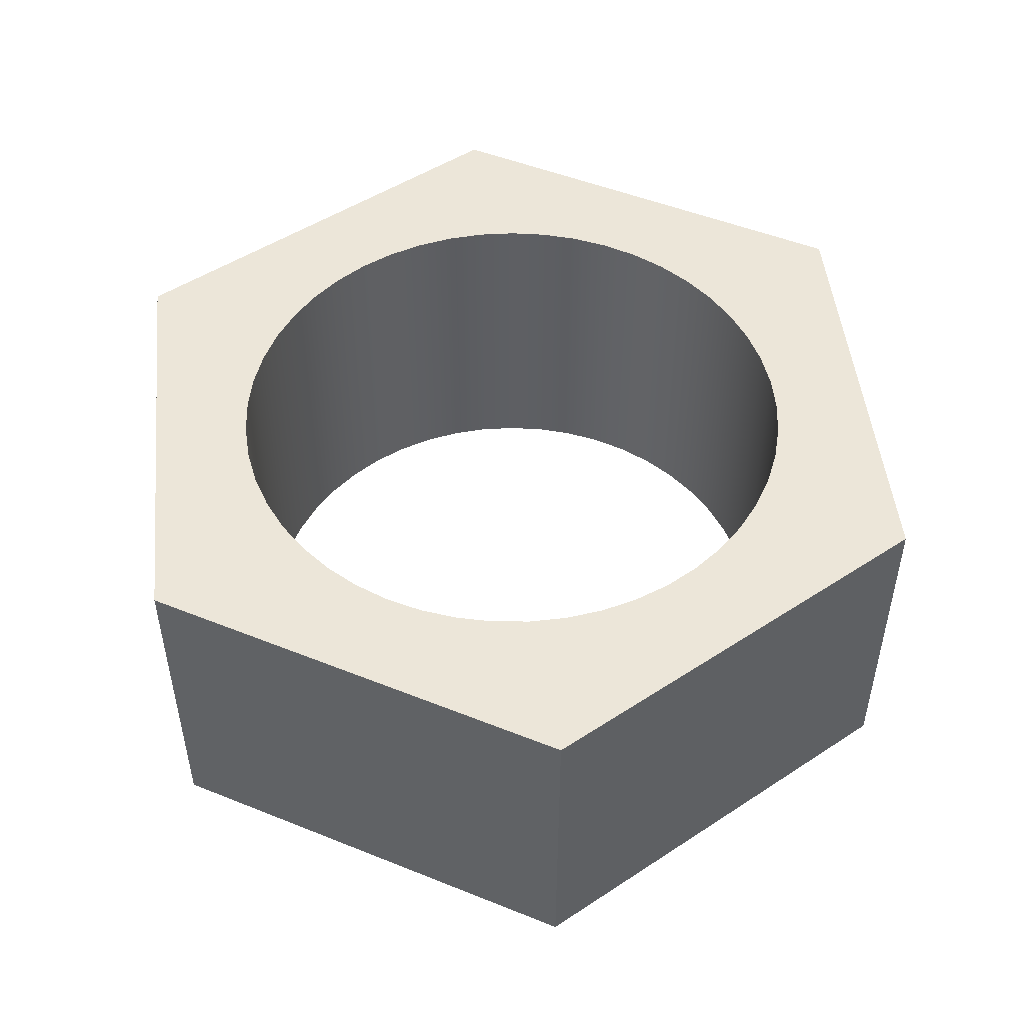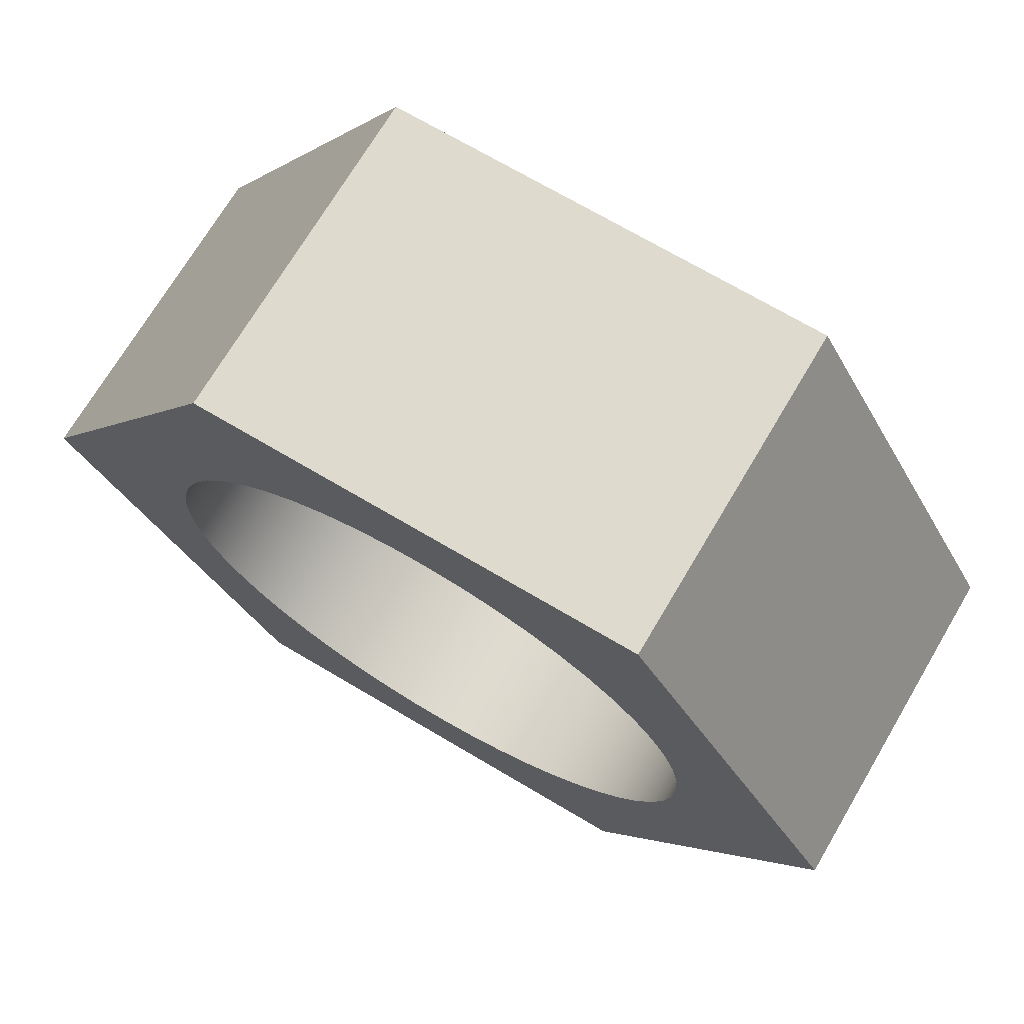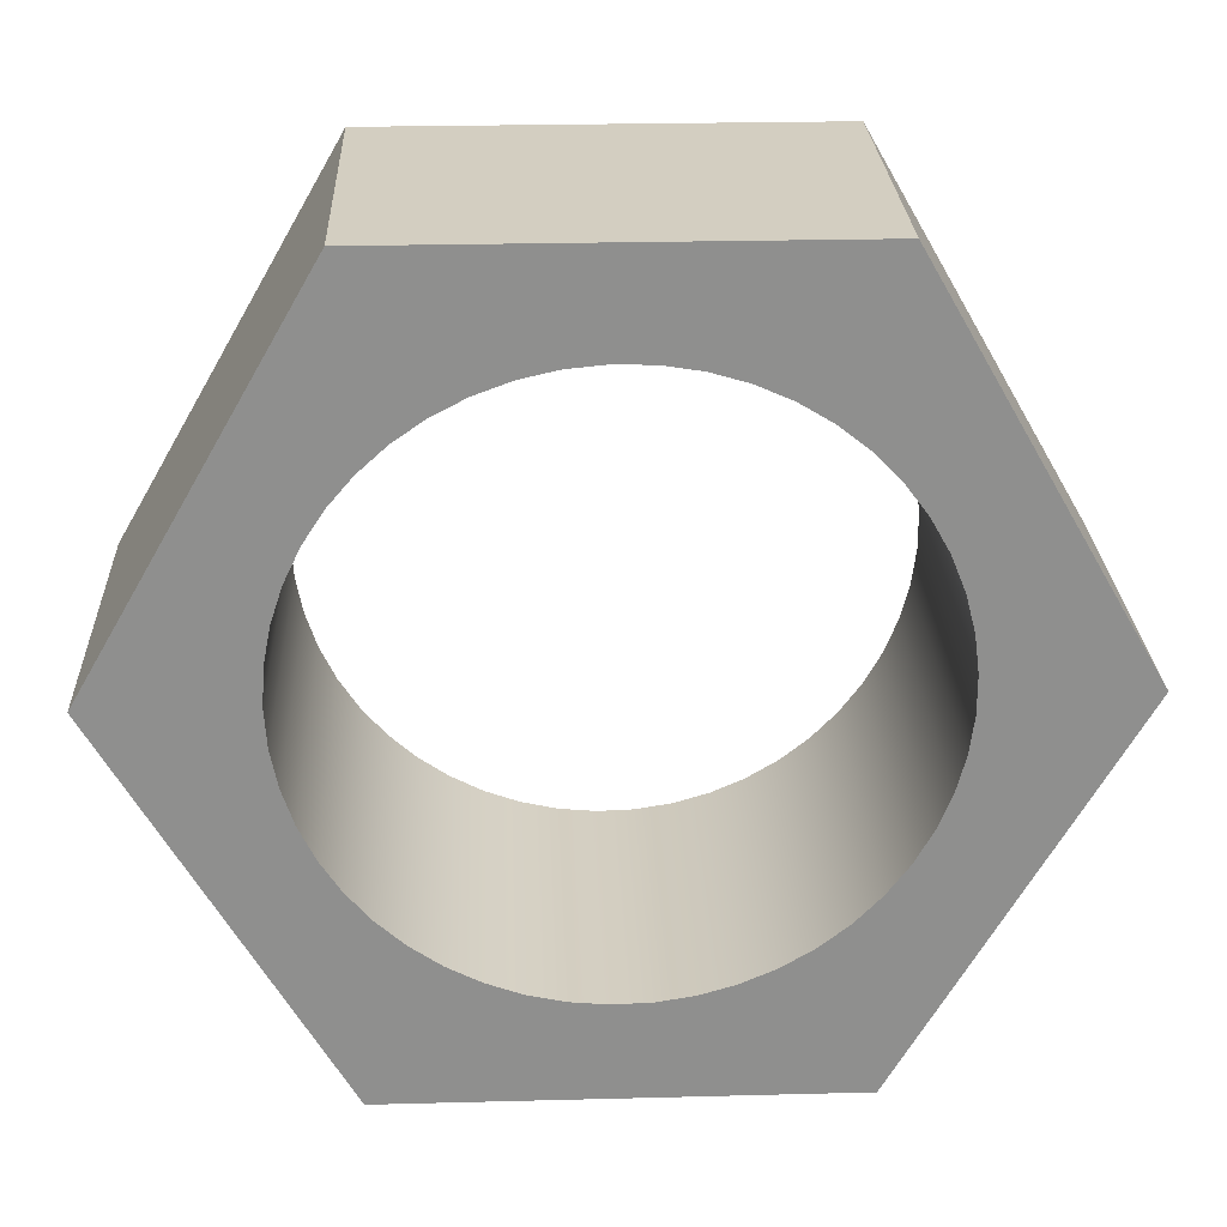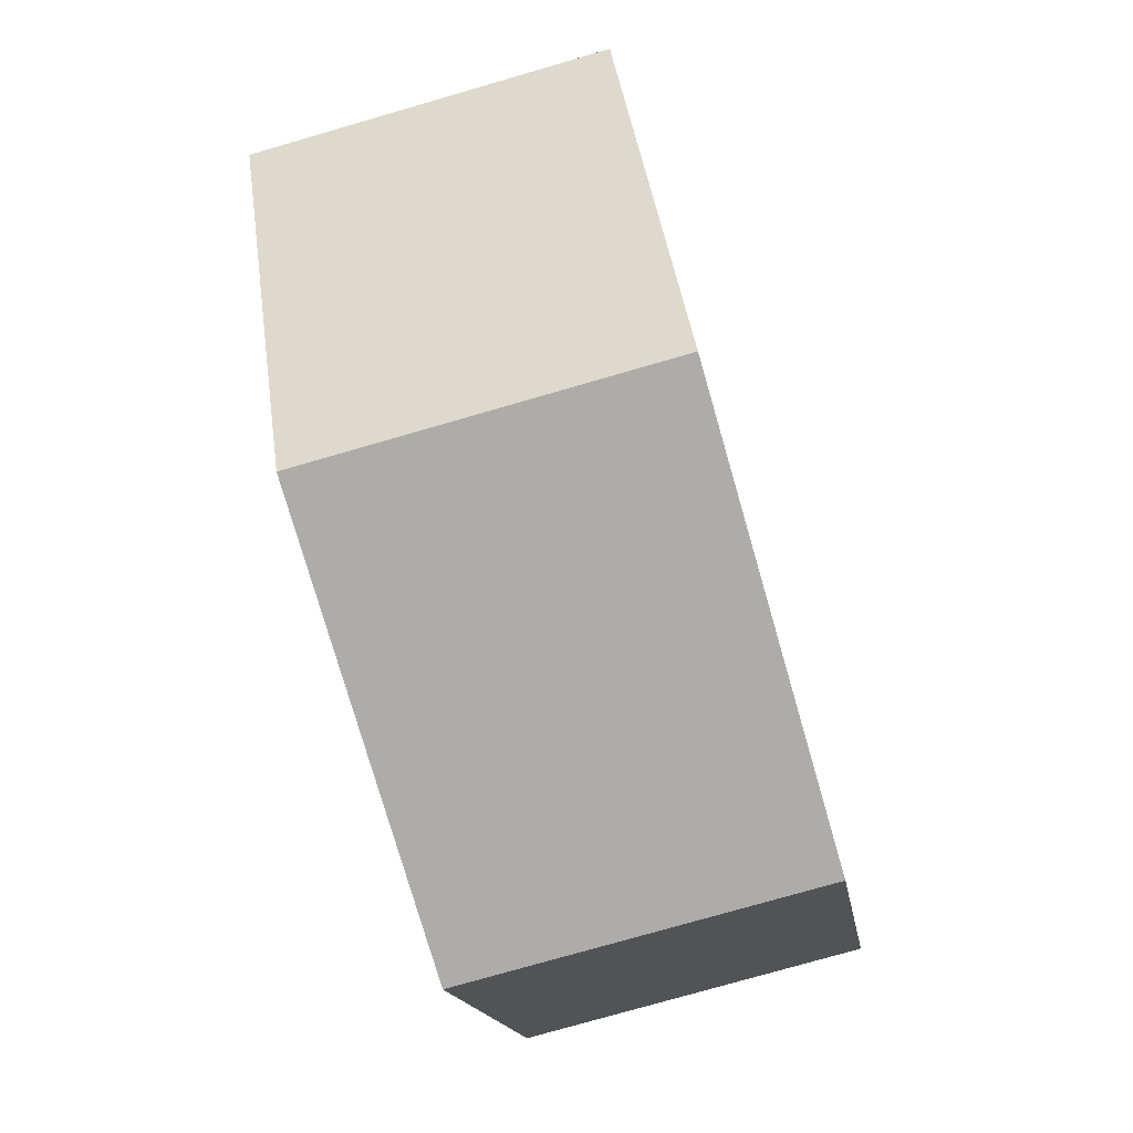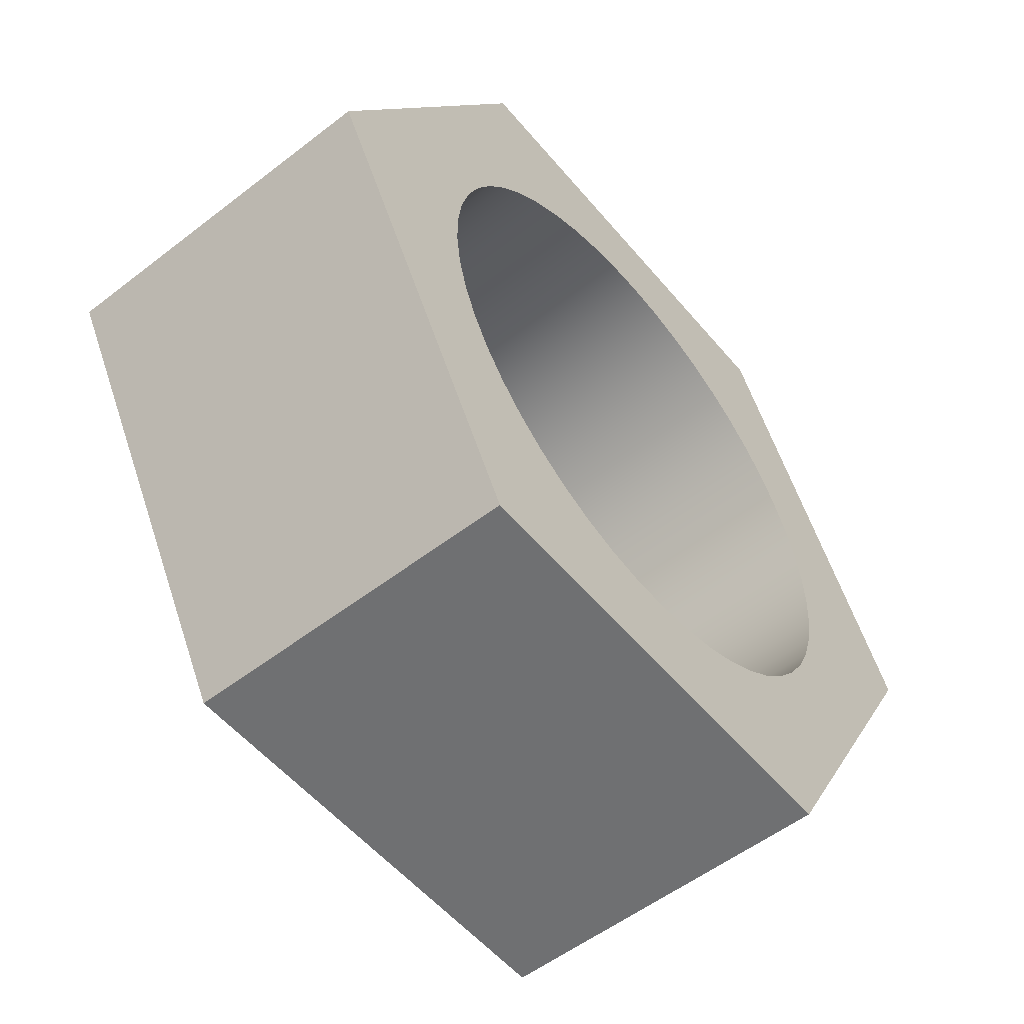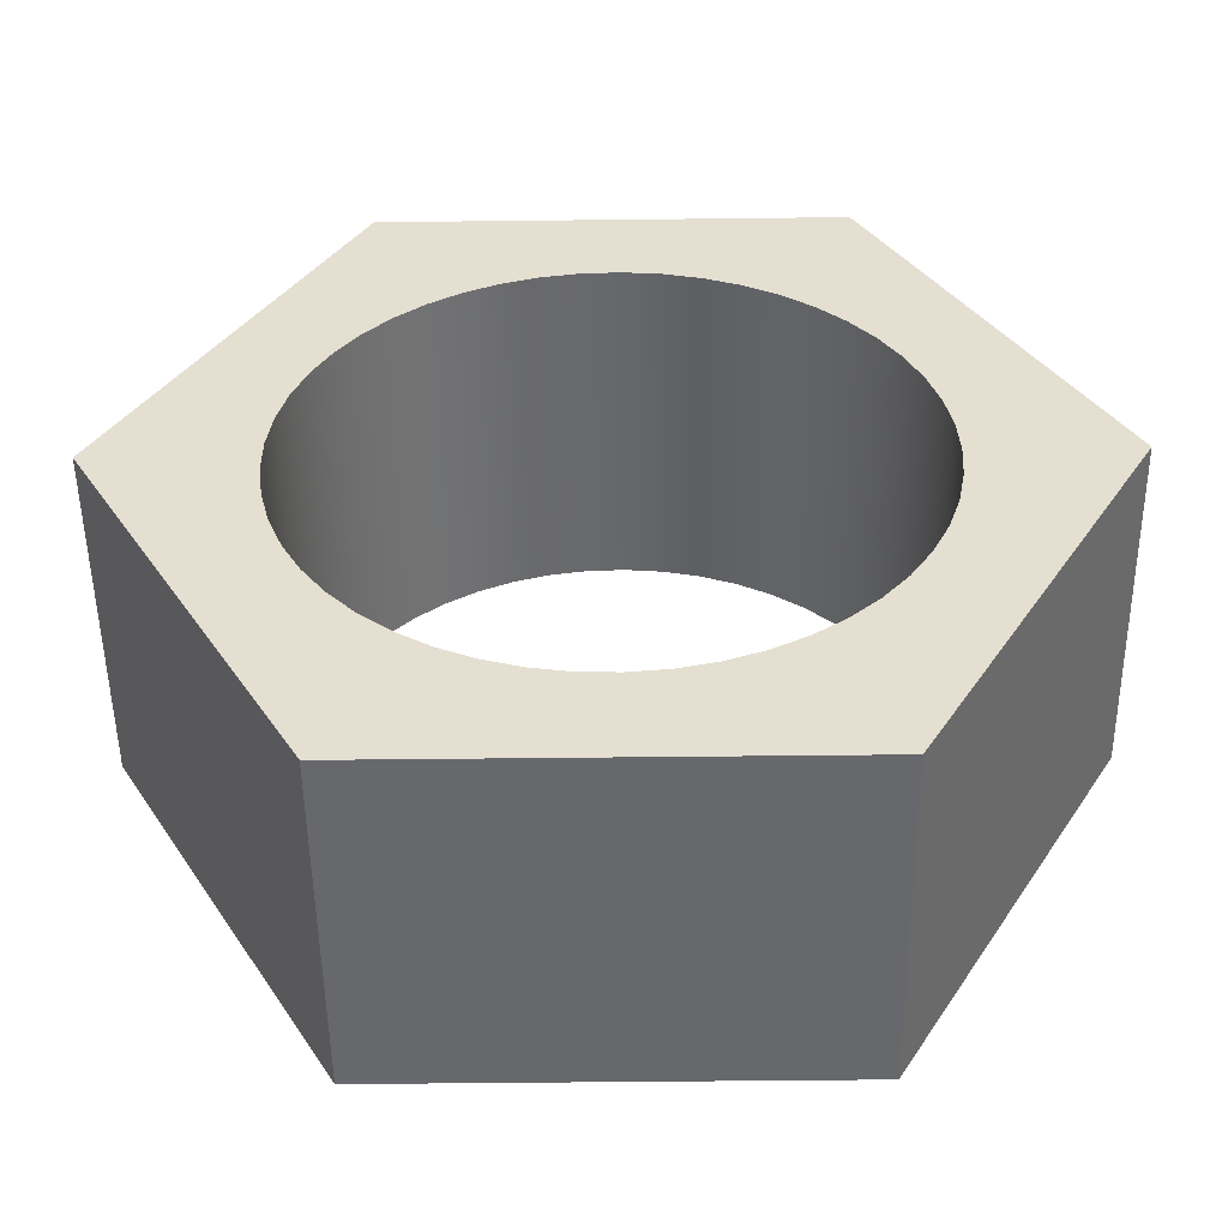
<metadata>
{"format":"obj","ext":"obj","renderer":"f3d","projection":"perspective","resolution":1024,"background":"white","views":[{"elev":49.4,"azim":24.0,"up":"+Z"},{"elev":71.1,"azim":-149.4,"up":"+Y"},{"elev":25.1,"azim":-2.4,"up":"+Y"},{"elev":-76.6,"azim":-73.9,"up":"+Y"},{"elev":-54.8,"azim":129.2,"up":"+Y"},{"elev":-52.3,"azim":-179.3,"up":"+Y"}]}
</metadata>
<code>
v 9.4 -10 0.7
v 9.405 -10.08 0.7
v 9.42 -10.15 0.7
v 9.444 -10.23 0.7
v 9.477 -10.29 0.7
v 9.519 -10.36 0.7
v 9.569 -10.42 0.7
v 9.626 -10.47 0.7
v 9.689 -10.51 0.7
v 9.757 -10.55 0.7
v 9.829 -10.58 0.7
v 9.904 -10.59 0.7
v 9.981 -10.6 0.7
v 10.06 -10.6 0.7
v 10.13 -10.58 0.7
v 10.21 -10.56 0.7
v 10.28 -10.53 0.7
v 10.34 -10.49 0.7
v 10.4 -10.44 0.7
v 10.46 -10.39 0.7
v 10.5 -10.33 0.7
v 10.54 -10.26 0.7
v 10.57 -10.19 0.7
v 10.59 -10.11 0.7
v 10.6 -10.04 0.7
v 10.6 -9.962 0.7
v 10.59 -9.885 0.7
v 10.57 -9.811 0.7
v 10.54 -9.74 0.7
v 10.5 -9.673 0.7
v 10.46 -9.611 0.7
v 10.4 -9.556 0.7
v 10.34 -9.508 0.7
v 10.28 -9.468 0.7
v 10.21 -9.437 0.7
v 10.13 -9.415 0.7
v 10.06 -9.403 0.7
v 9.981 -9.4 0.7
v 9.904 -9.408 0.7
v 9.829 -9.425 0.7
v 9.757 -9.451 0.7
v 9.689 -9.487 0.7
v 9.626 -9.531 0.7
v 9.569 -9.583 0.7
v 9.519 -9.641 0.7
v 9.477 -9.706 0.7
v 9.444 -9.775 0.7
v 9.42 -9.848 0.7
v 9.405 -9.923 0.7
v 9.4 -10 0
v 9.405 -9.923 0
v 9.42 -9.848 0
v 9.444 -9.775 0
v 9.477 -9.706 0
v 9.519 -9.641 0
v 9.569 -9.583 0
v 9.626 -9.531 0
v 9.689 -9.487 0
v 9.757 -9.451 0
v 9.829 -9.425 0
v 9.904 -9.408 0
v 9.981 -9.4 0
v 10.06 -9.403 0
v 10.13 -9.415 0
v 10.21 -9.437 0
v 10.28 -9.468 0
v 10.34 -9.508 0
v 10.4 -9.556 0
v 10.46 -9.611 0
v 10.5 -9.673 0
v 10.54 -9.74 0
v 10.57 -9.811 0
v 10.59 -9.885 0
v 10.6 -9.962 0
v 10.6 -10.04 0
v 10.59 -10.11 0
v 10.57 -10.19 0
v 10.54 -10.26 0
v 10.5 -10.33 0
v 10.46 -10.39 0
v 10.4 -10.44 0
v 10.34 -10.49 0
v 10.28 -10.53 0
v 10.21 -10.56 0
v 10.13 -10.58 0
v 10.06 -10.6 0
v 9.981 -10.6 0
v 9.904 -10.59 0
v 9.829 -10.58 0
v 9.757 -10.55 0
v 9.689 -10.51 0
v 9.626 -10.47 0
v 9.569 -10.42 0
v 9.519 -10.36 0
v 9.477 -10.29 0
v 9.444 -10.23 0
v 9.42 -10.15 0
v 9.405 -10.08 0
v 9.4 -10 0.7
v 9.4 -10 0
v 10.92 -10 0
v 10.46 -9.2 0
v 10.46 -9.2 0.7
v 10.92 -10 0.7
v 10.46 -10.8 0
v 10.92 -10 0
v 10.92 -10 0.7
v 10.46 -10.8 0.7
v 9.538 -10.8 0
v 10.46 -10.8 0
v 10.46 -10.8 0.7
v 9.538 -10.8 0.7
v 9.076 -10 0
v 9.538 -10.8 0
v 9.538 -10.8 0.7
v 9.076 -10 0.7
v 9.538 -9.2 0
v 9.076 -10 0
v 9.076 -10 0.7
v 9.538 -9.2 0.7
v 10.46 -9.2 0
v 9.538 -9.2 0
v 9.538 -9.2 0.7
v 10.46 -9.2 0.7
v 9.4 -10 0.7
v 9.405 -9.923 0.7
v 9.42 -9.848 0.7
v 9.444 -9.775 0.7
v 9.477 -9.706 0.7
v 9.519 -9.641 0.7
v 9.569 -9.583 0.7
v 9.626 -9.531 0.7
v 9.689 -9.487 0.7
v 9.757 -9.451 0.7
v 9.829 -9.425 0.7
v 9.904 -9.408 0.7
v 9.981 -9.4 0.7
v 10.06 -9.403 0.7
v 10.13 -9.415 0.7
v 10.21 -9.437 0.7
v 10.28 -9.468 0.7
v 10.34 -9.508 0.7
v 10.4 -9.556 0.7
v 10.46 -9.611 0.7
v 10.5 -9.673 0.7
v 10.54 -9.74 0.7
v 10.57 -9.811 0.7
v 10.59 -9.885 0.7
v 10.6 -9.962 0.7
v 10.6 -10.04 0.7
v 10.59 -10.11 0.7
v 10.57 -10.19 0.7
v 10.54 -10.26 0.7
v 10.5 -10.33 0.7
v 10.46 -10.39 0.7
v 10.4 -10.44 0.7
v 10.34 -10.49 0.7
v 10.28 -10.53 0.7
v 10.21 -10.56 0.7
v 10.13 -10.58 0.7
v 10.06 -10.6 0.7
v 9.981 -10.6 0.7
v 9.904 -10.59 0.7
v 9.829 -10.58 0.7
v 9.757 -10.55 0.7
v 9.689 -10.51 0.7
v 9.626 -10.47 0.7
v 9.569 -10.42 0.7
v 9.519 -10.36 0.7
v 9.477 -10.29 0.7
v 9.444 -10.23 0.7
v 9.42 -10.15 0.7
v 9.405 -10.08 0.7
v 10.46 -9.2 0.7
v 9.538 -9.2 0.7
v 9.076 -10 0.7
v 9.538 -10.8 0.7
v 10.46 -10.8 0.7
v 10.92 -10 0.7
v 9.4 -10 0
v 9.405 -10.08 0
v 9.42 -10.15 0
v 9.444 -10.23 0
v 9.477 -10.29 0
v 9.519 -10.36 0
v 9.569 -10.42 0
v 9.626 -10.47 0
v 9.689 -10.51 0
v 9.757 -10.55 0
v 9.829 -10.58 0
v 9.904 -10.59 0
v 9.981 -10.6 0
v 10.06 -10.6 0
v 10.13 -10.58 0
v 10.21 -10.56 0
v 10.28 -10.53 0
v 10.34 -10.49 0
v 10.4 -10.44 0
v 10.46 -10.39 0
v 10.5 -10.33 0
v 10.54 -10.26 0
v 10.57 -10.19 0
v 10.59 -10.11 0
v 10.6 -10.04 0
v 10.6 -9.962 0
v 10.59 -9.885 0
v 10.57 -9.811 0
v 10.54 -9.74 0
v 10.5 -9.673 0
v 10.46 -9.611 0
v 10.4 -9.556 0
v 10.34 -9.508 0
v 10.28 -9.468 0
v 10.21 -9.437 0
v 10.13 -9.415 0
v 10.06 -9.403 0
v 9.981 -9.4 0
v 9.904 -9.408 0
v 9.829 -9.425 0
v 9.757 -9.451 0
v 9.689 -9.487 0
v 9.626 -9.531 0
v 9.569 -9.583 0
v 9.519 -9.641 0
v 9.477 -9.706 0
v 9.444 -9.775 0
v 9.42 -9.848 0
v 9.405 -9.923 0
v 9.538 -9.2 0
v 10.46 -9.2 0
v 10.92 -10 0
v 10.46 -10.8 0
v 9.538 -10.8 0
v 9.076 -10 0
g df46513a-e2b1-11ea-8dc2-54bf646e7e1f
f 2 98 1
f 1 98 100
f 99 50 49
f 49 50 51
f 49 51 48
f 48 51 52
f 48 52 47
f 47 52 53
f 47 53 46
f 46 53 54
f 46 54 45
f 45 54 55
f 45 55 44
f 44 55 56
f 44 56 43
f 43 56 57
f 43 57 42
f 42 57 58
f 42 58 41
f 41 58 59
f 41 59 40
f 40 59 60
f 40 60 39
f 39 60 61
f 39 61 38
f 38 61 62
f 38 62 37
f 37 62 63
f 37 63 36
f 36 63 64
f 36 64 35
f 35 64 65
f 35 65 34
f 34 65 66
f 34 66 33
f 33 66 67
f 33 67 32
f 32 67 68
f 32 68 31
f 31 68 69
f 31 69 30
f 30 69 70
f 30 70 29
f 29 70 71
f 29 71 28
f 28 71 72
f 28 72 27
f 27 72 73
f 27 73 26
f 26 73 74
f 26 74 25
f 25 74 75
f 25 75 24
f 24 75 76
f 24 76 23
f 23 76 77
f 23 77 22
f 22 77 78
f 22 78 21
f 21 78 79
f 21 79 20
f 20 79 80
f 20 80 19
f 19 80 81
f 19 81 18
f 18 81 82
f 18 82 17
f 17 82 83
f 17 83 16
f 16 83 84
f 16 84 15
f 15 84 85
f 15 85 14
f 14 85 86
f 14 86 13
f 13 86 87
f 13 87 12
f 12 87 88
f 12 88 11
f 11 88 89
f 11 89 10
f 10 89 90
f 10 90 9
f 9 90 91
f 9 91 8
f 8 91 92
f 8 92 7
f 7 92 93
f 7 93 6
f 6 93 94
f 6 94 5
f 5 94 95
f 5 95 4
f 4 95 96
f 4 96 3
f 3 96 97
f 3 97 2
f 2 97 98
g df493764-e2b1-11ea-9955-54bf646e7e1f
f 101 102 104
f 104 102 103
g df4b5a02-e2b1-11ea-8ed3-54bf646e7e1f
f 105 106 108
f 108 106 107
g df4d0766-e2b1-11ea-b174-54bf646e7e1f
f 109 110 112
f 112 110 111
g df4f2a4a-e2b1-11ea-b021-54bf646e7e1f
f 113 114 116
f 116 114 115
g df514d0c-e2b1-11ea-868a-54bf646e7e1f
f 117 118 120
f 120 118 119
g df5321a4-e2b1-11ea-94f0-54bf646e7e1f
f 121 122 124
f 124 122 123
g df551d76-e2b1-11ea-bc3b-54bf646e7e1f
f 173 125 176
f 176 125 126
f 176 126 127
f 127 128 176
f 176 128 129
f 176 129 175
f 175 129 130
f 175 130 131
f 131 132 175
f 175 132 133
f 175 133 134
f 134 135 175
f 175 135 136
f 175 136 137
f 175 137 174
f 174 137 138
f 174 138 139
f 139 140 174
f 174 140 141
f 174 141 142
f 142 143 174
f 174 143 144
f 174 144 145
f 174 145 179
f 179 145 146
f 179 146 147
f 147 148 179
f 179 148 149
f 179 149 150
f 150 151 179
f 179 151 152
f 179 152 153
f 153 154 179
f 179 154 178
f 178 154 155
f 178 155 156
f 156 157 178
f 178 157 158
f 178 158 159
f 159 160 178
f 178 160 161
f 178 161 162
f 178 162 177
f 177 162 163
f 177 163 164
f 164 165 177
f 177 165 166
f 177 166 167
f 167 168 177
f 177 168 169
f 177 169 170
f 177 170 176
f 176 170 171
f 176 171 172
f 172 173 176
g df5ae99c-e2b1-11ea-9c64-54bf646e7e1f
f 228 180 234
f 234 180 181
f 234 181 182
f 182 183 234
f 234 183 184
f 234 184 233
f 233 184 185
f 233 185 186
f 186 187 233
f 233 187 188
f 233 188 189
f 189 190 233
f 233 190 191
f 233 191 192
f 233 192 232
f 232 192 193
f 232 193 194
f 194 195 232
f 232 195 196
f 232 196 197
f 197 198 232
f 232 198 199
f 232 199 200
f 232 200 231
f 231 200 201
f 231 201 202
f 202 203 231
f 231 203 204
f 231 204 205
f 205 206 231
f 231 206 207
f 231 207 208
f 208 209 231
f 231 209 230
f 230 209 210
f 230 210 211
f 211 212 230
f 230 212 213
f 230 213 214
f 214 215 230
f 230 215 216
f 230 216 217
f 230 217 229
f 229 217 218
f 229 218 219
f 219 220 229
f 229 220 221
f 229 221 222
f 222 223 229
f 229 223 224
f 229 224 225
f 229 225 234
f 234 225 226
f 234 226 227
f 227 228 234

</code>
